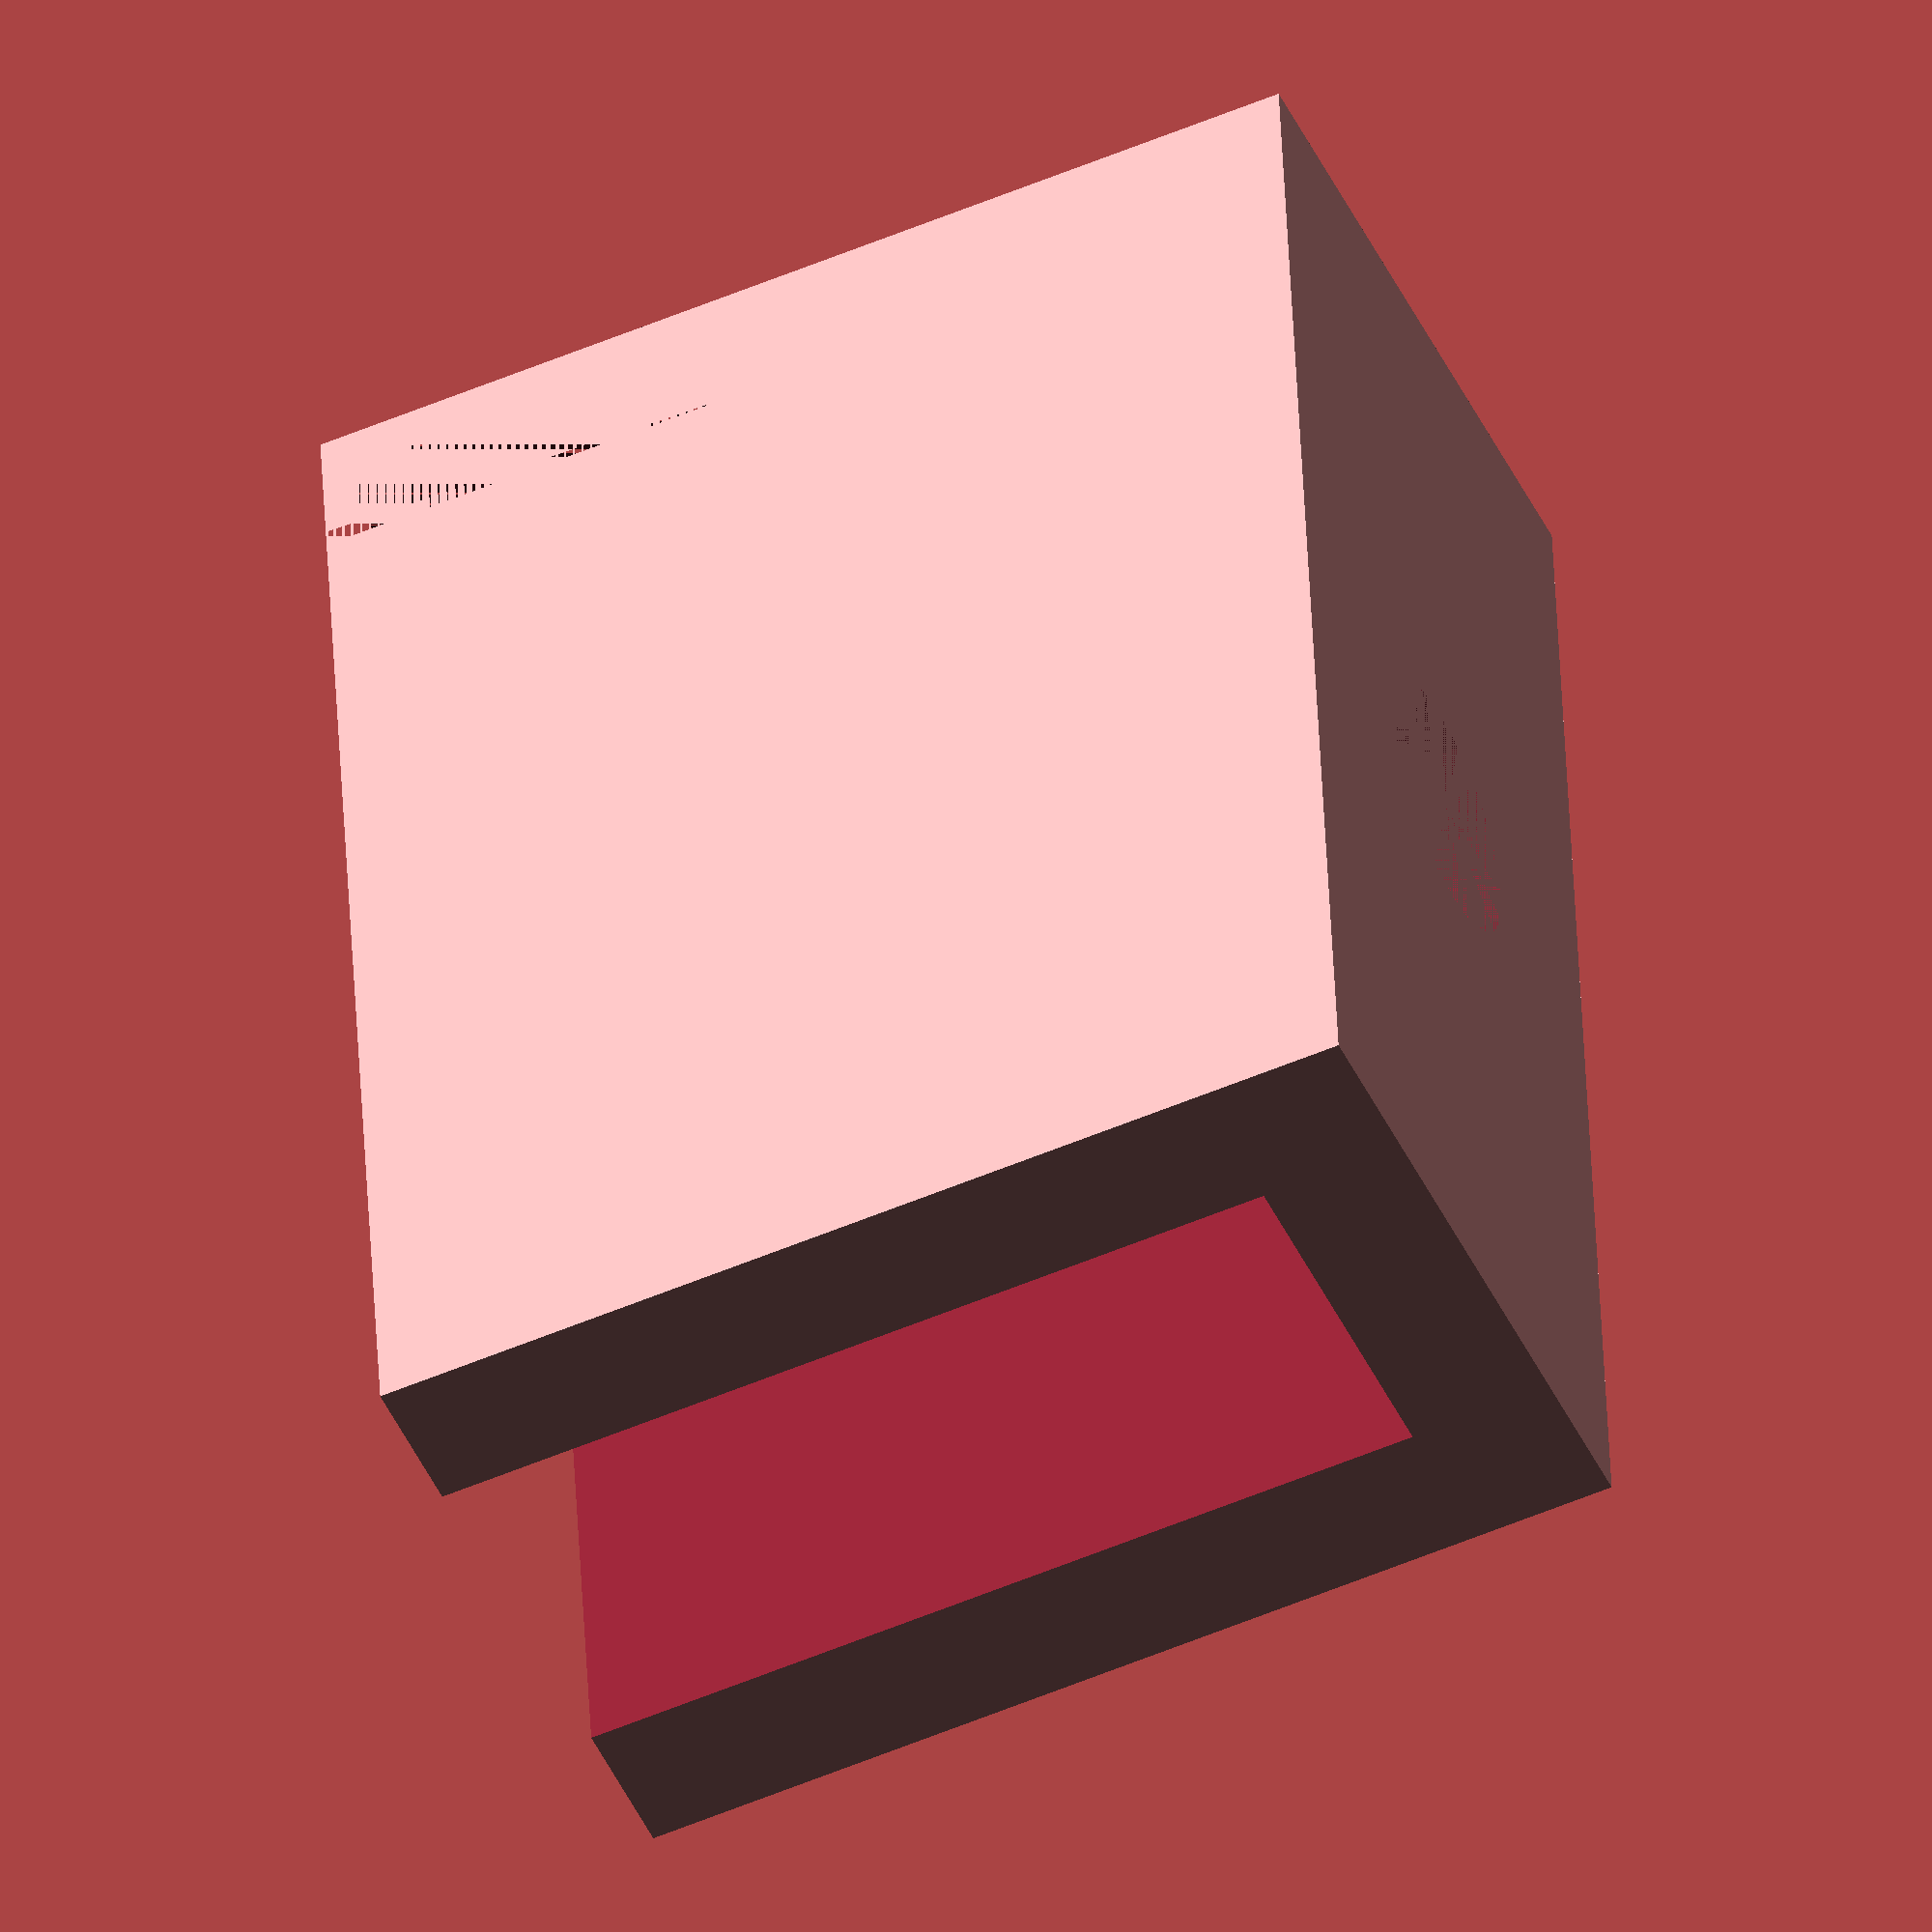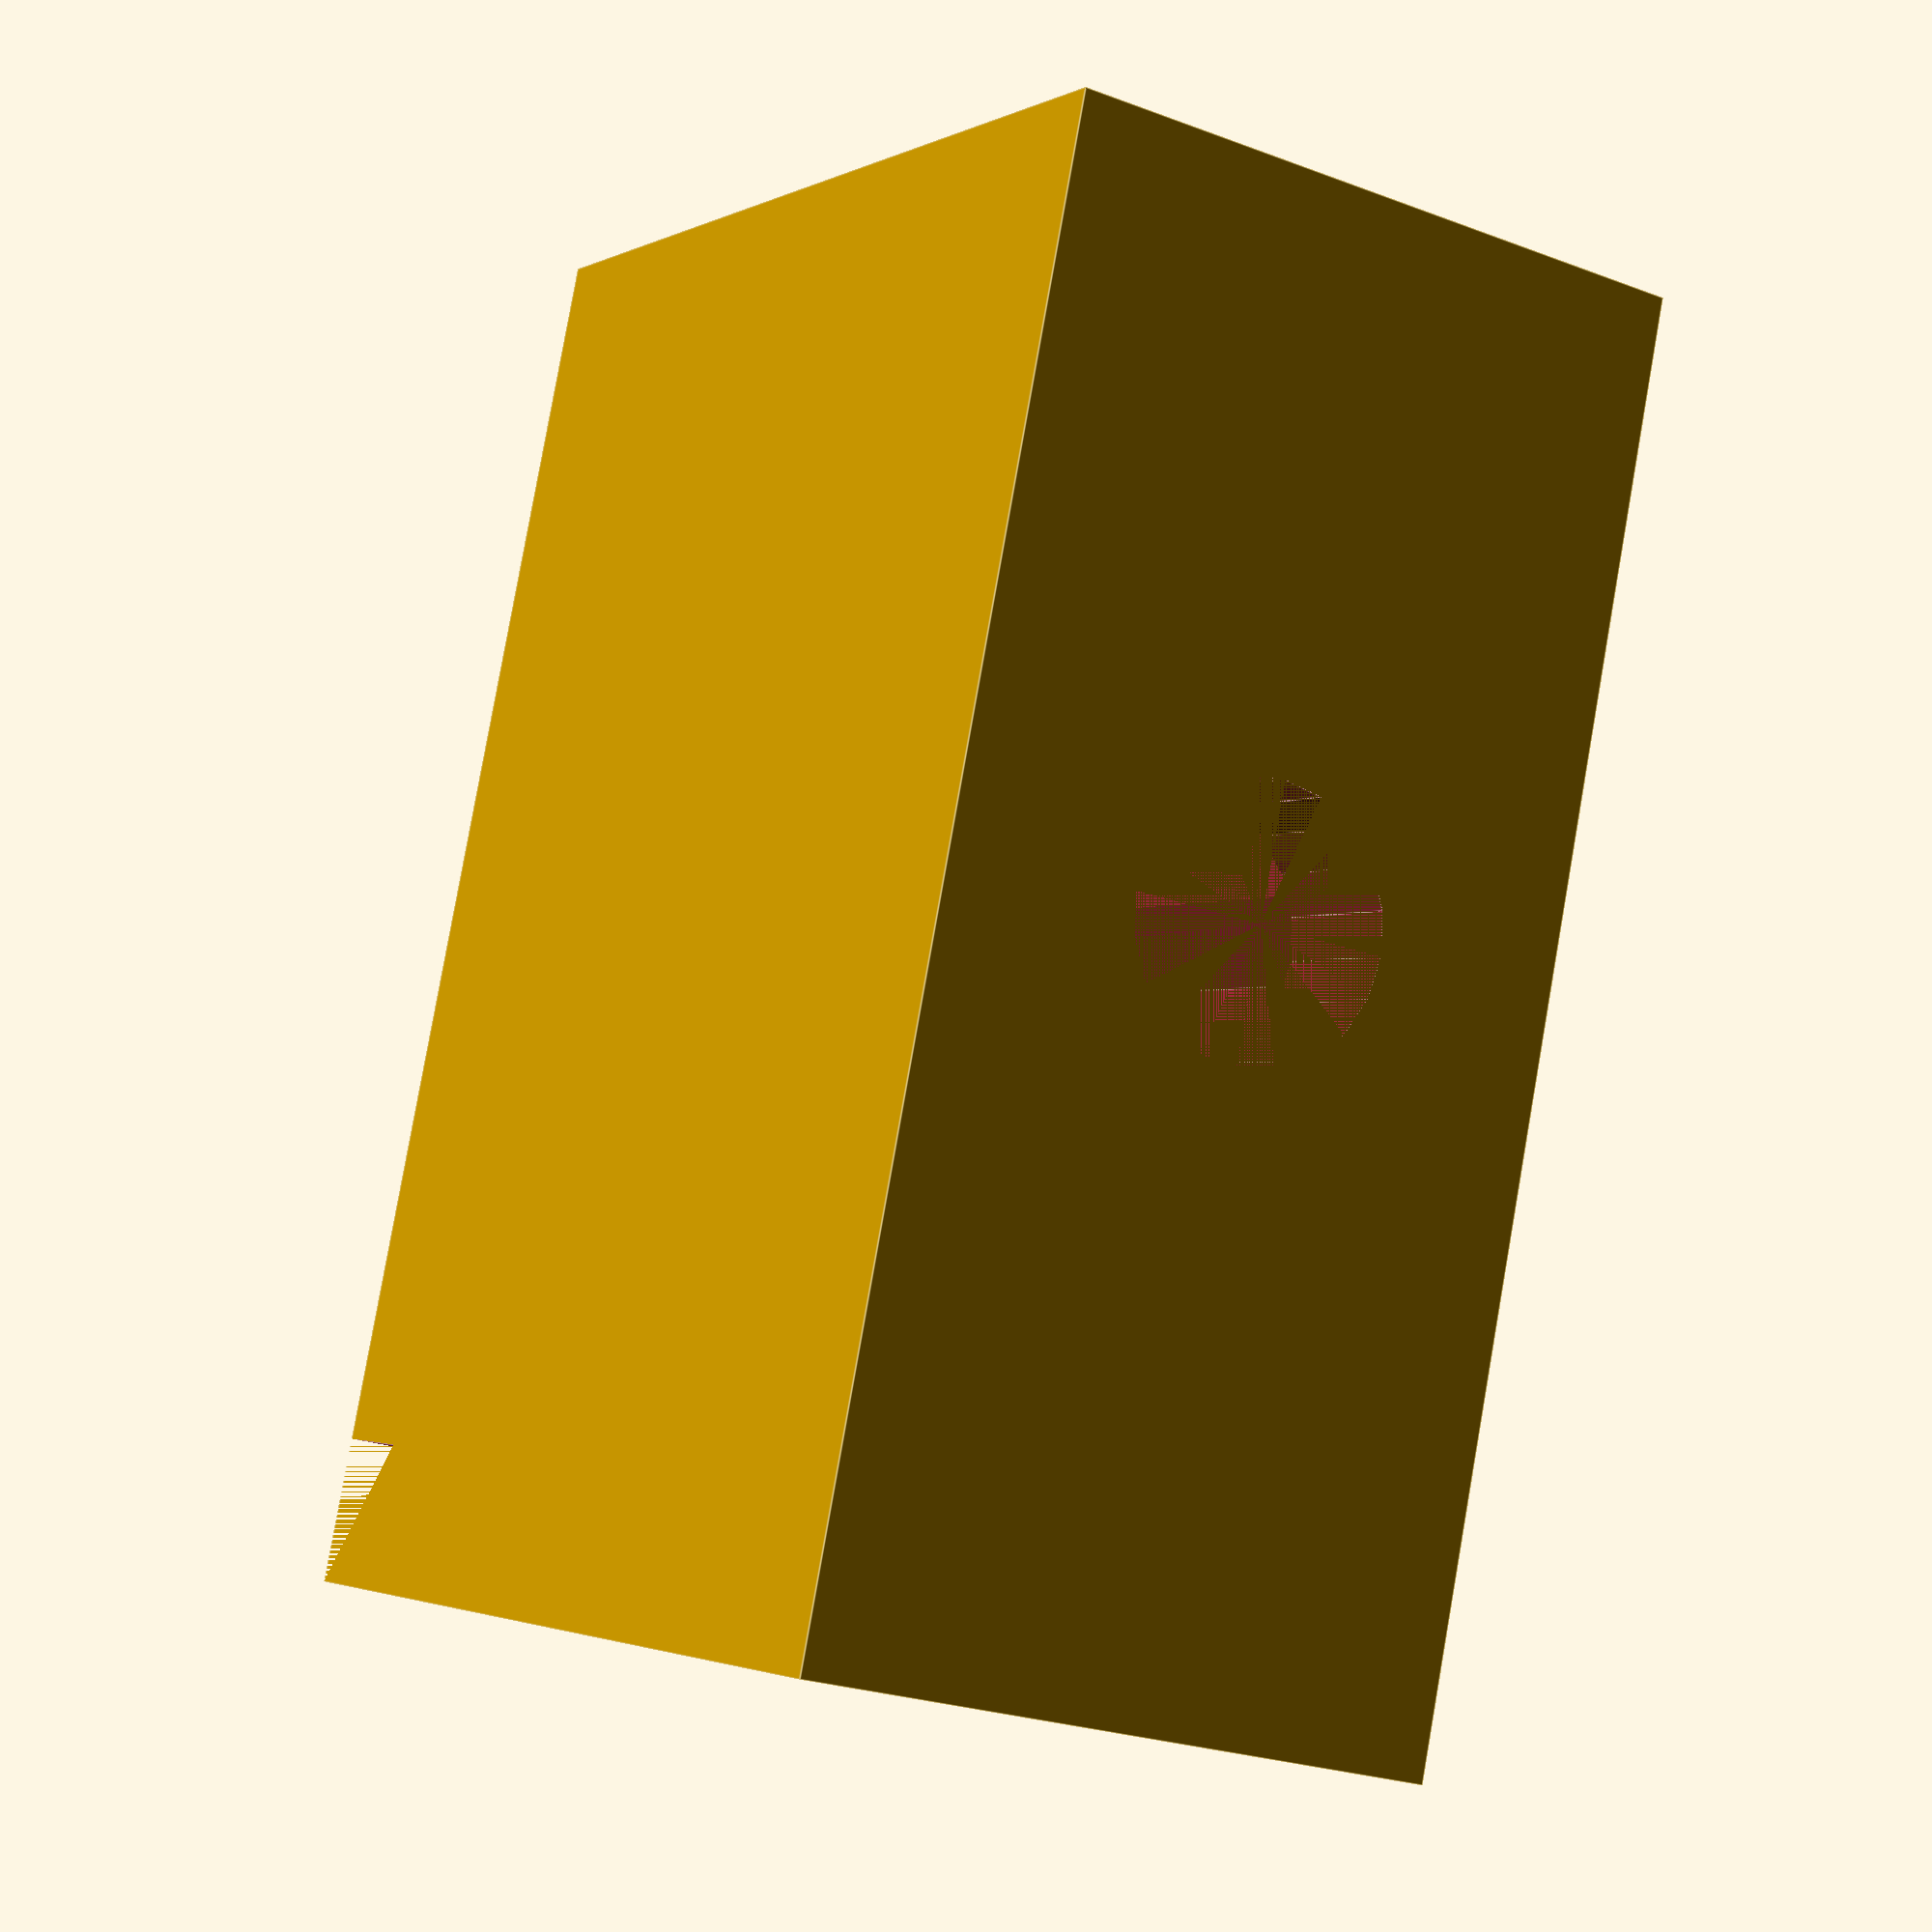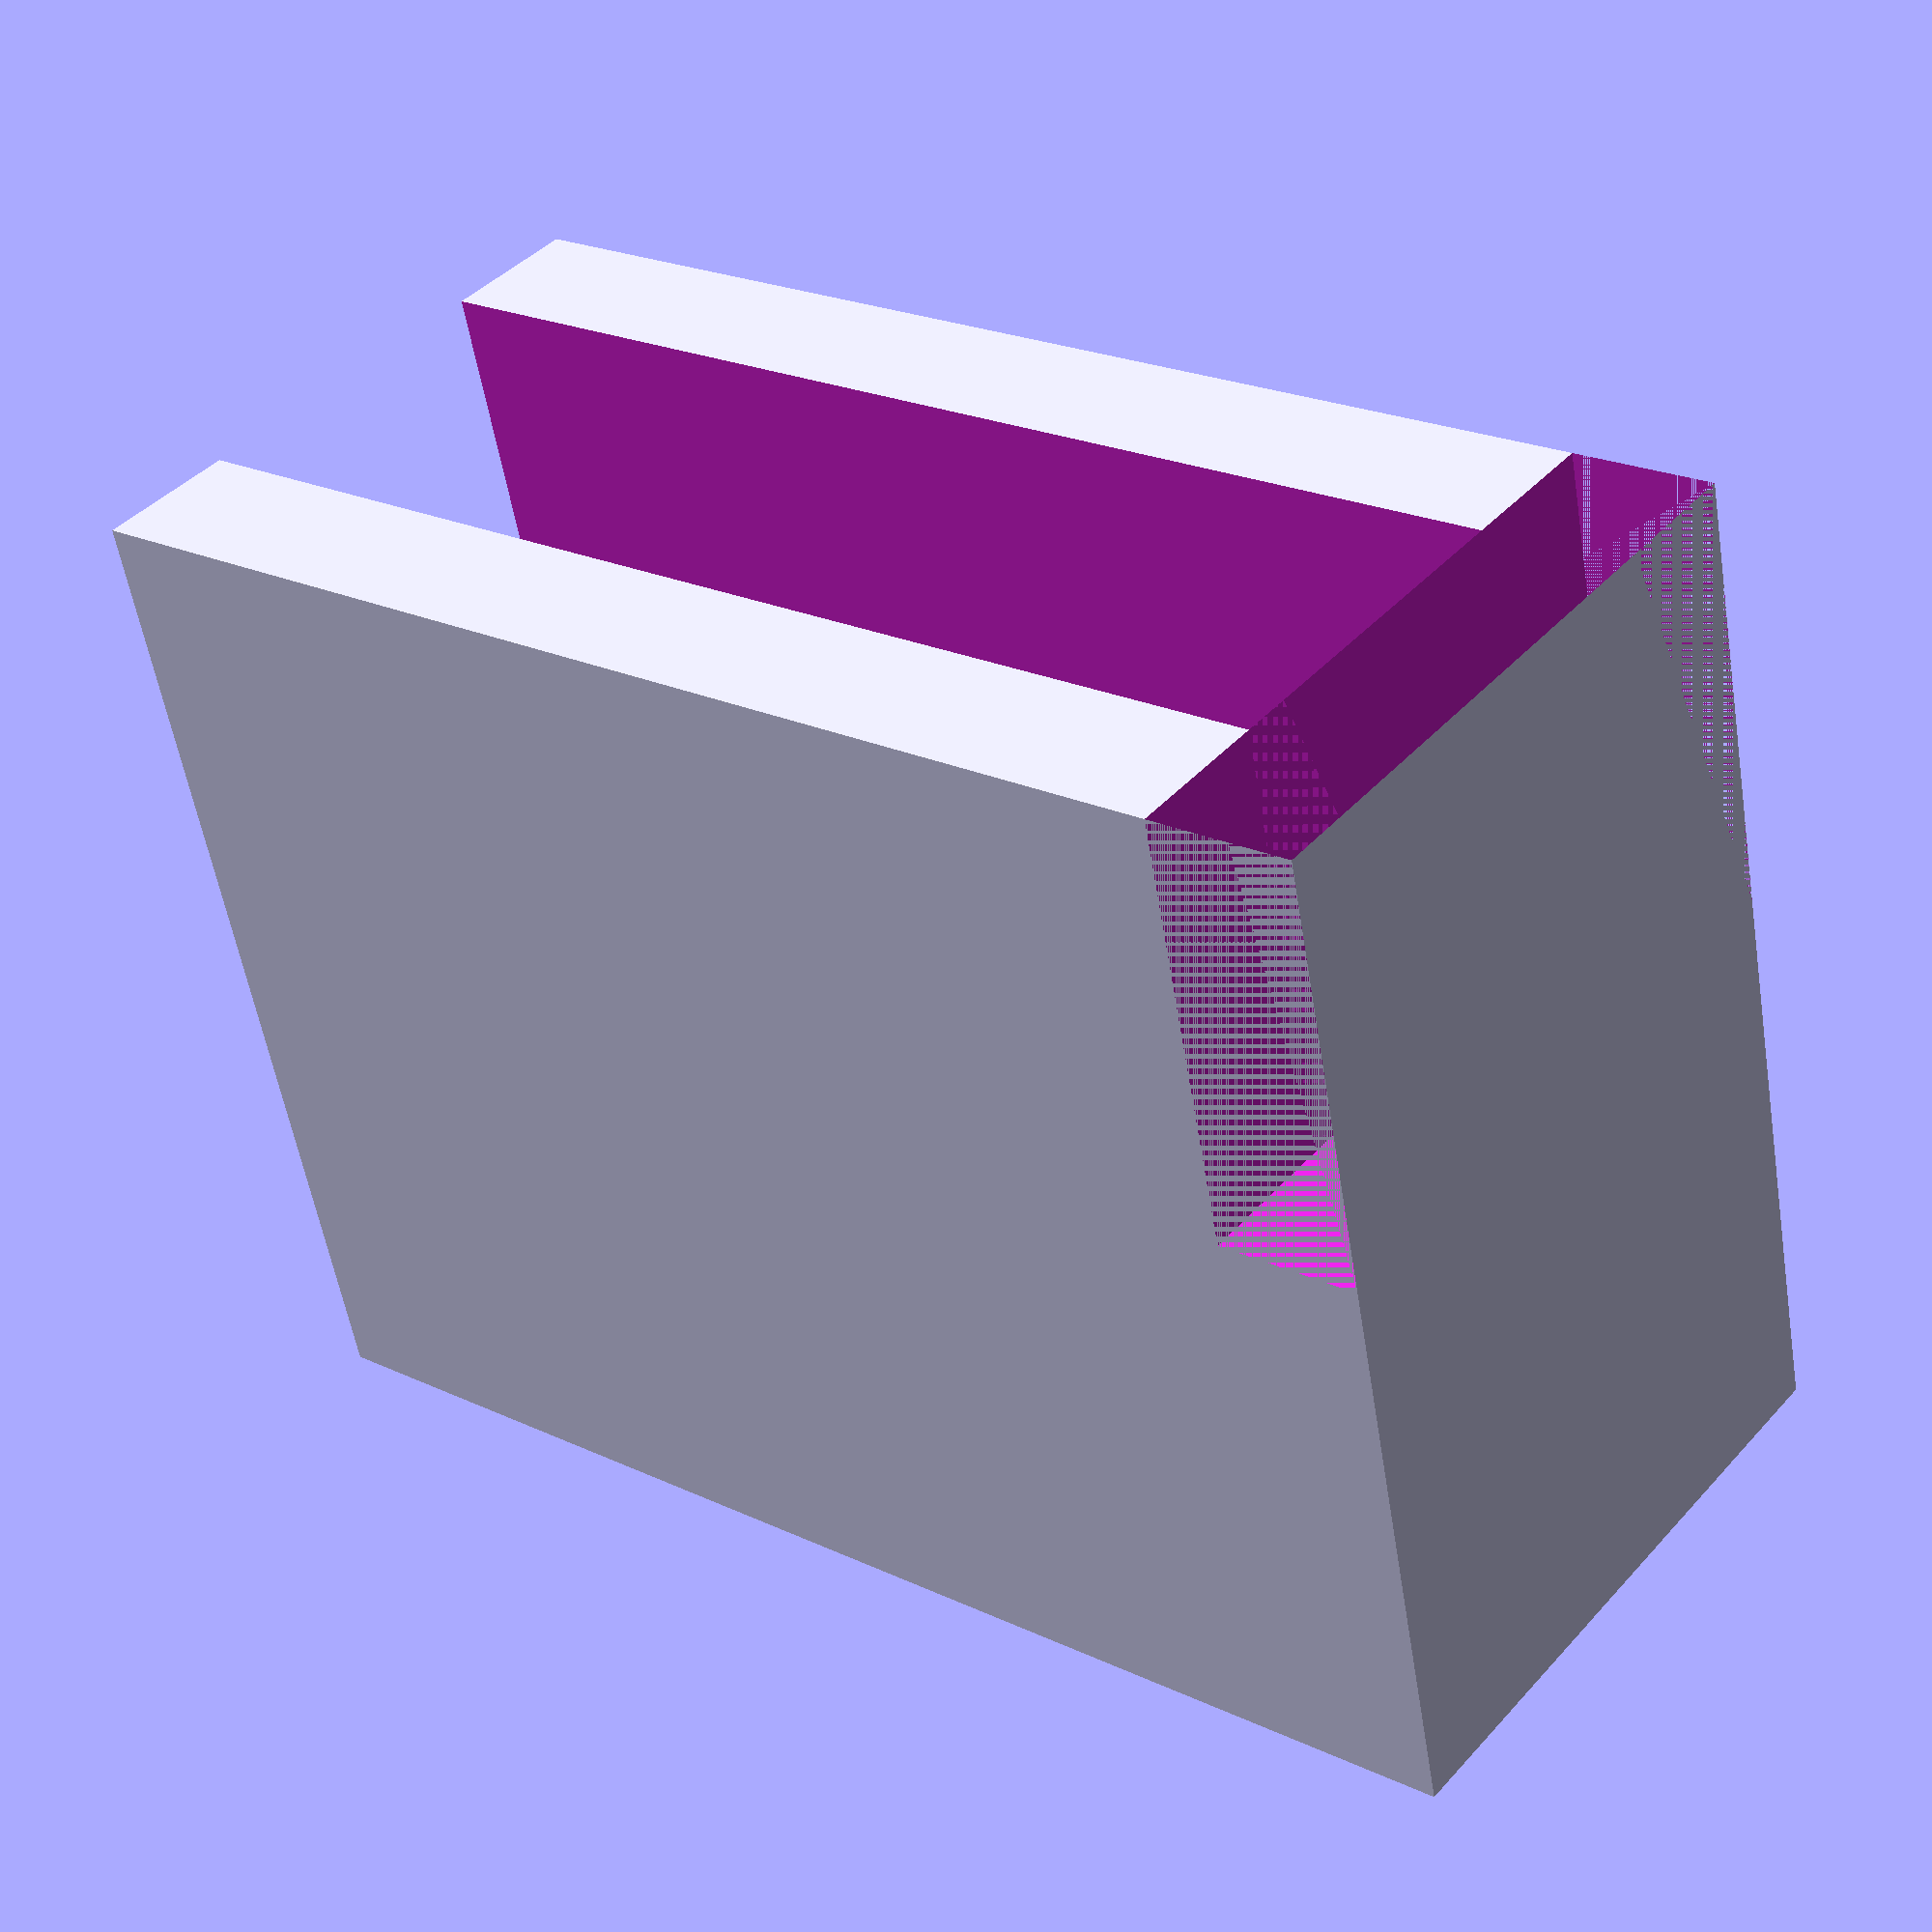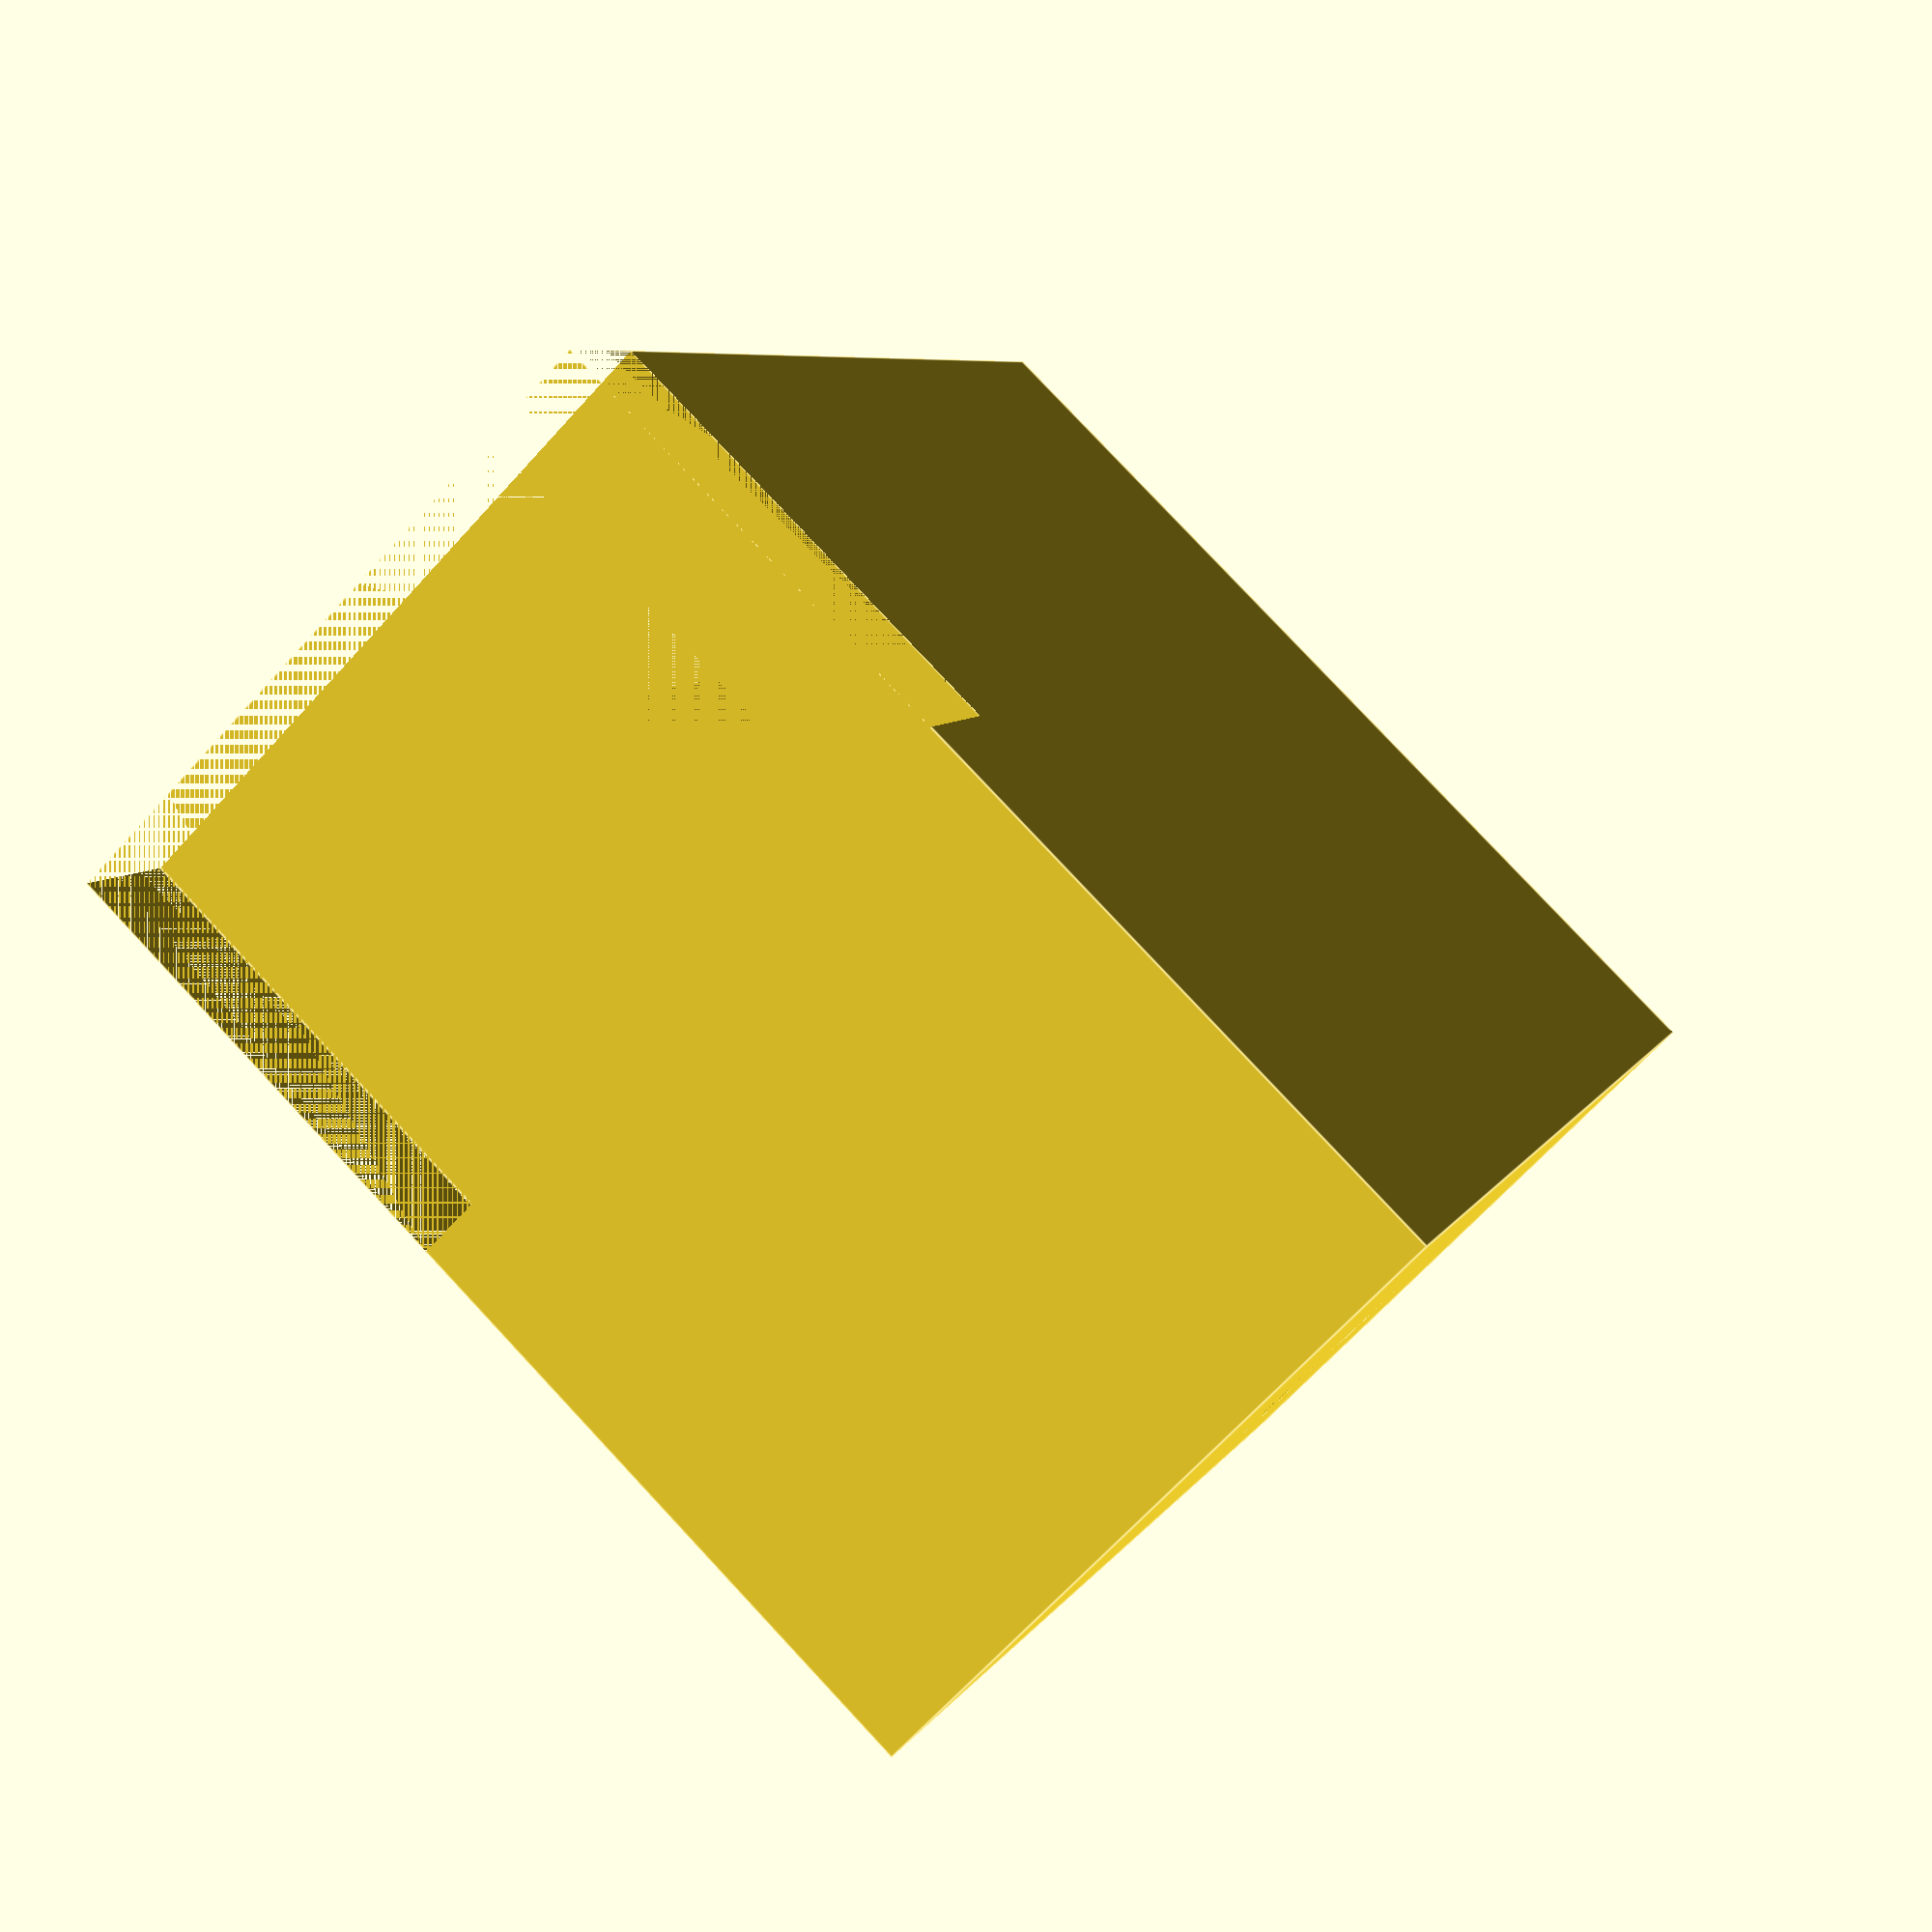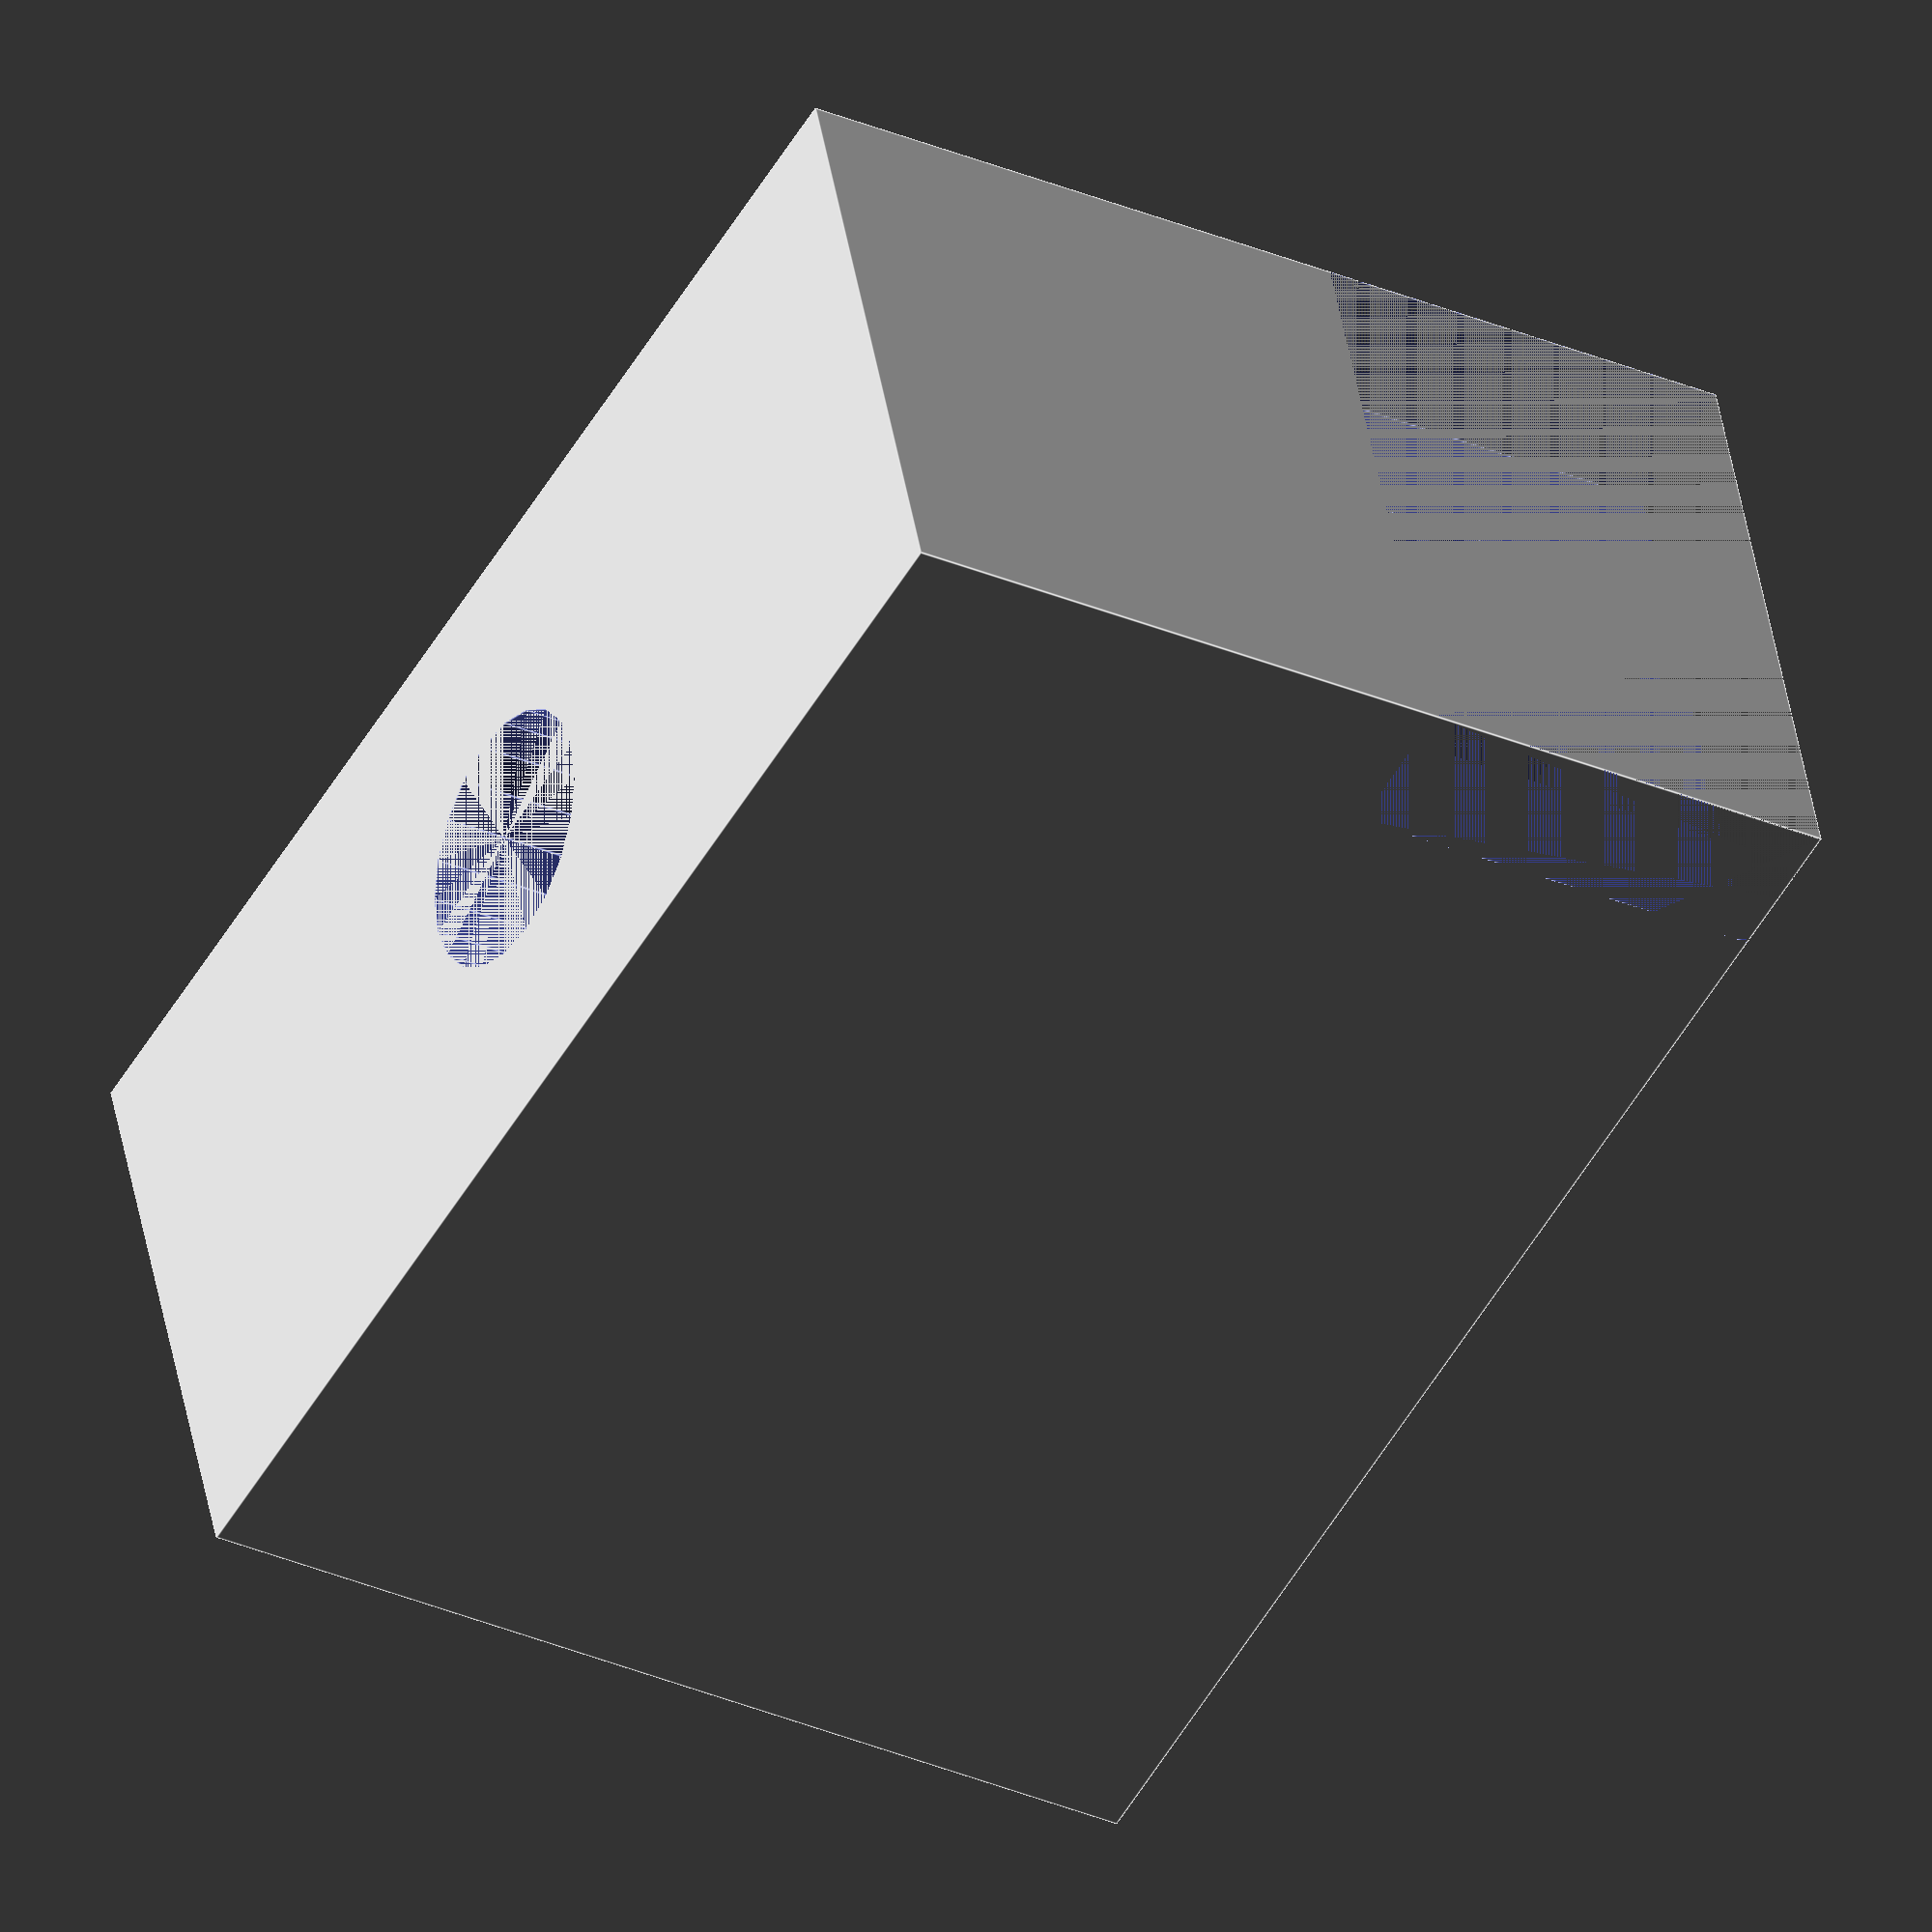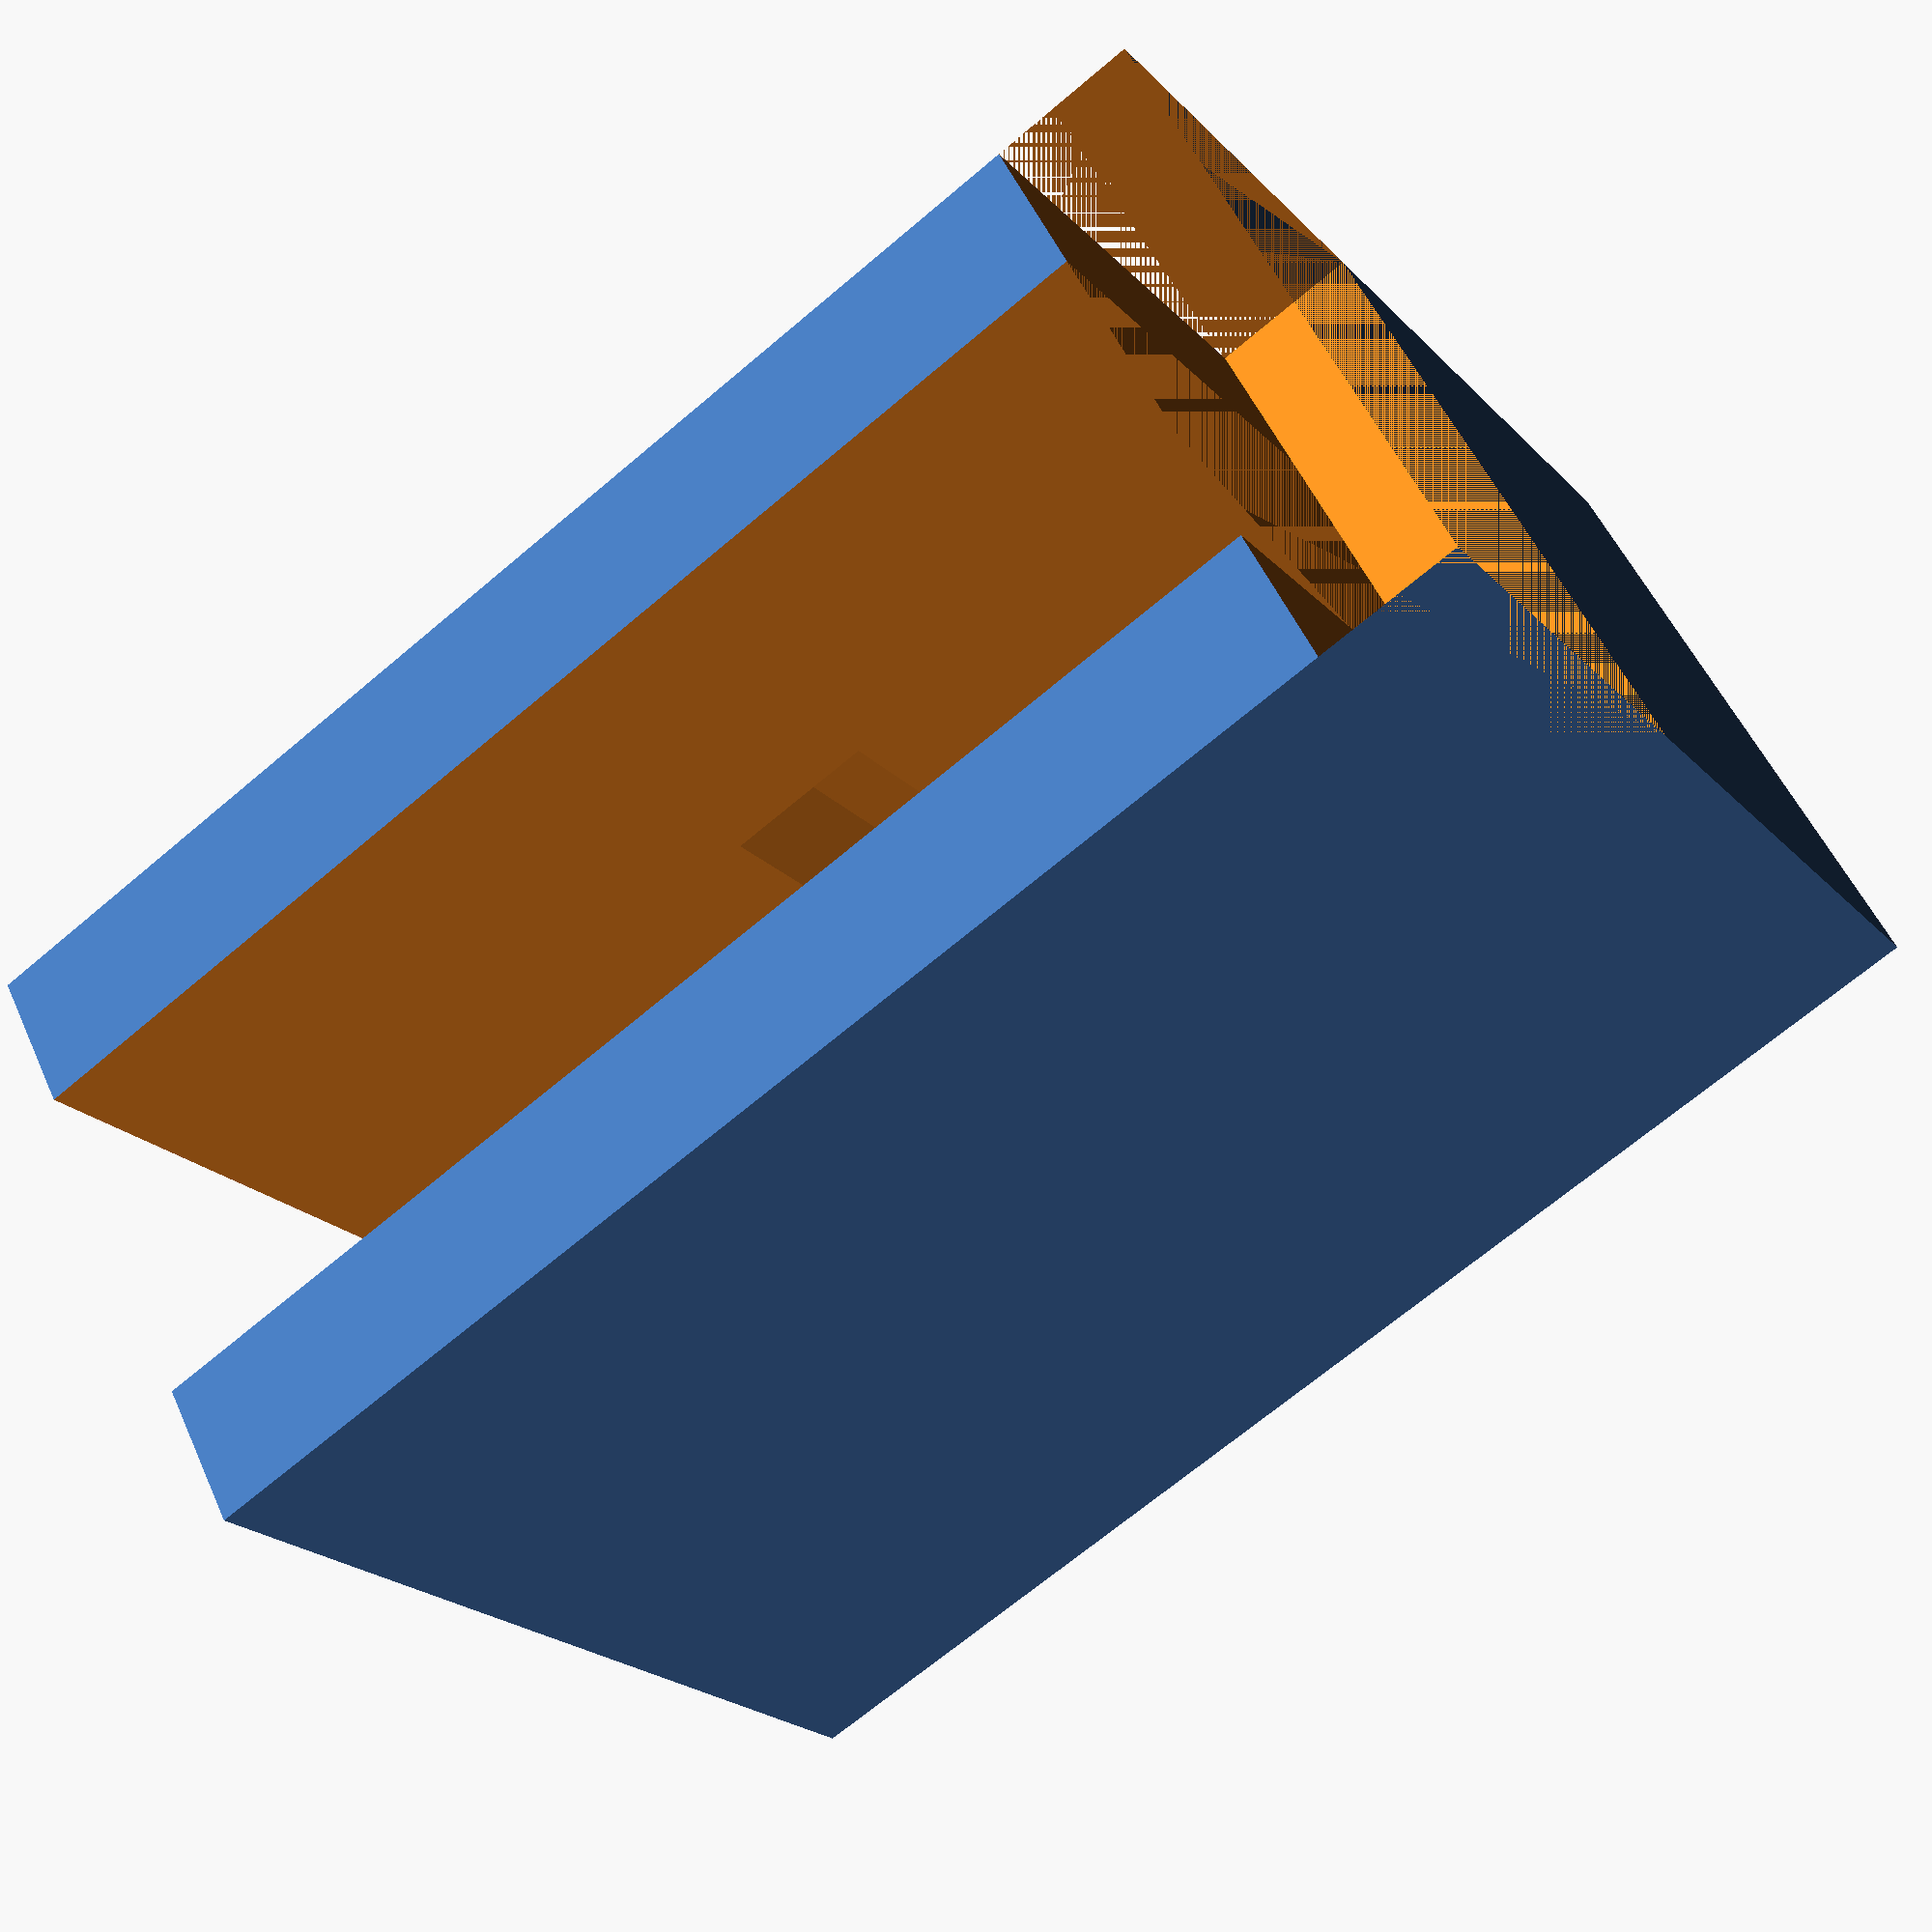
<openscad>

difference() {

cube([8.8,19,14]);

translate([2,2,2]) cube([4.8,19,14]);

translate([0,0,8]) cube([8.8,2,14]);

translate([4.4,9.8,0]) cylinder(r=1.8, h=15, $fn=20);

translate([4.4,9.8,2]) cylinder(r=3, h=7, $fn=6);

}
</openscad>
<views>
elev=53.5 azim=185.8 roll=114.5 proj=o view=solid
elev=182.0 azim=168.4 roll=30.0 proj=p view=edges
elev=56.0 azim=308.3 roll=9.4 proj=p view=wireframe
elev=99.3 azim=22.7 roll=43.1 proj=p view=edges
elev=211.7 azim=287.9 roll=301.2 proj=o view=edges
elev=201.5 azim=62.0 roll=149.7 proj=p view=wireframe
</views>
